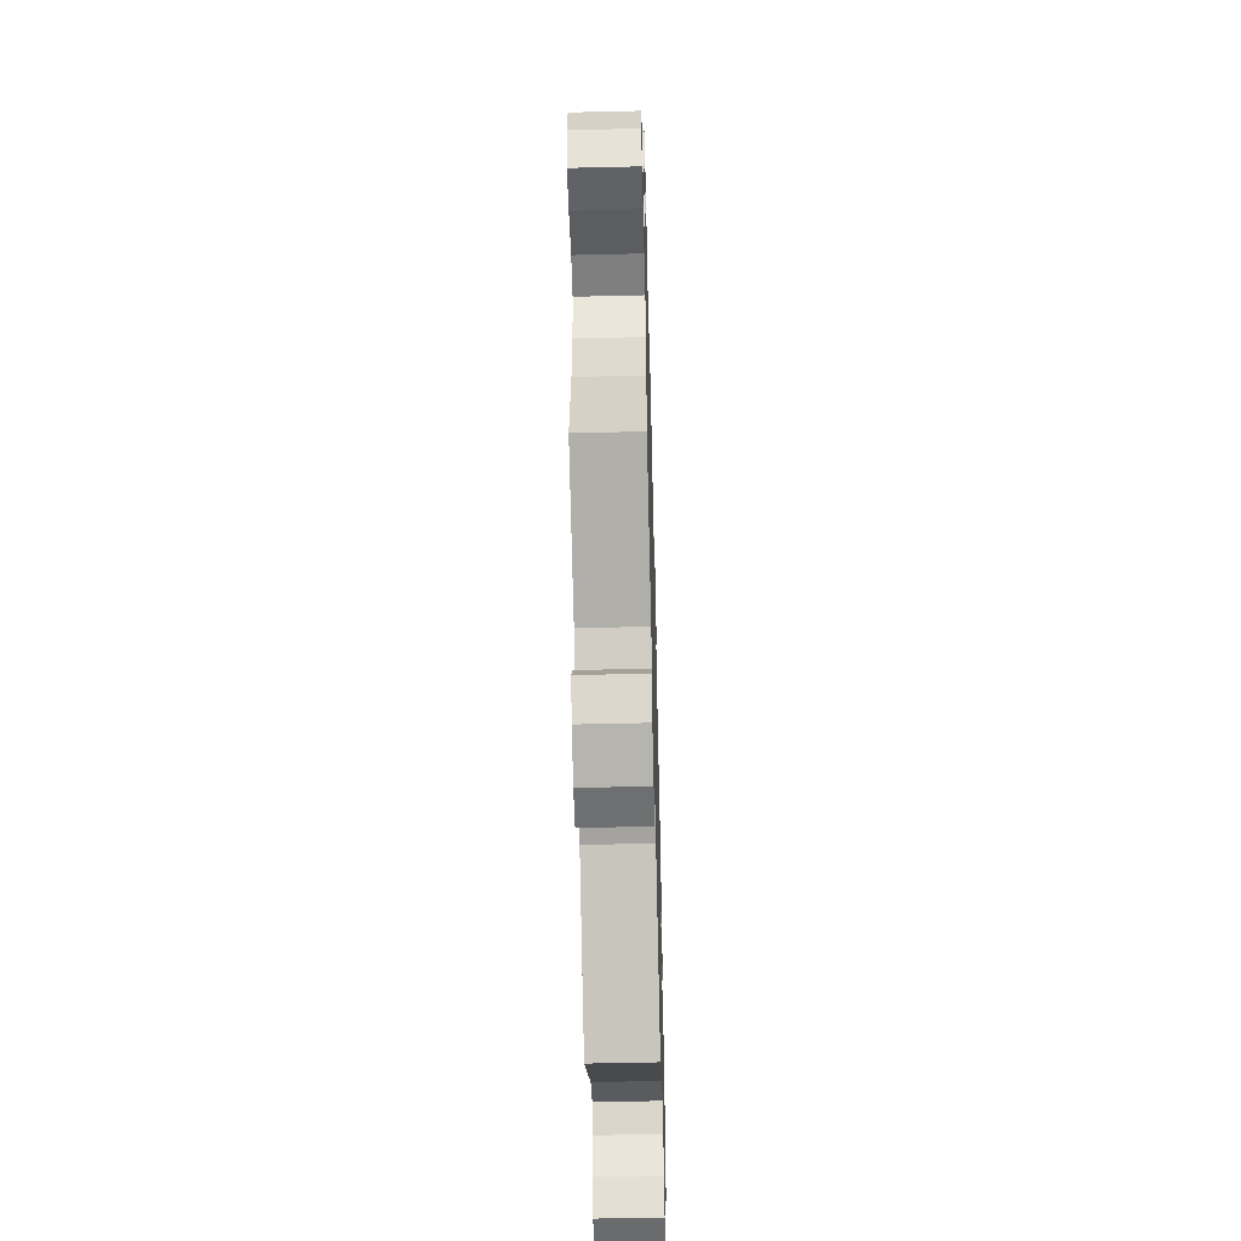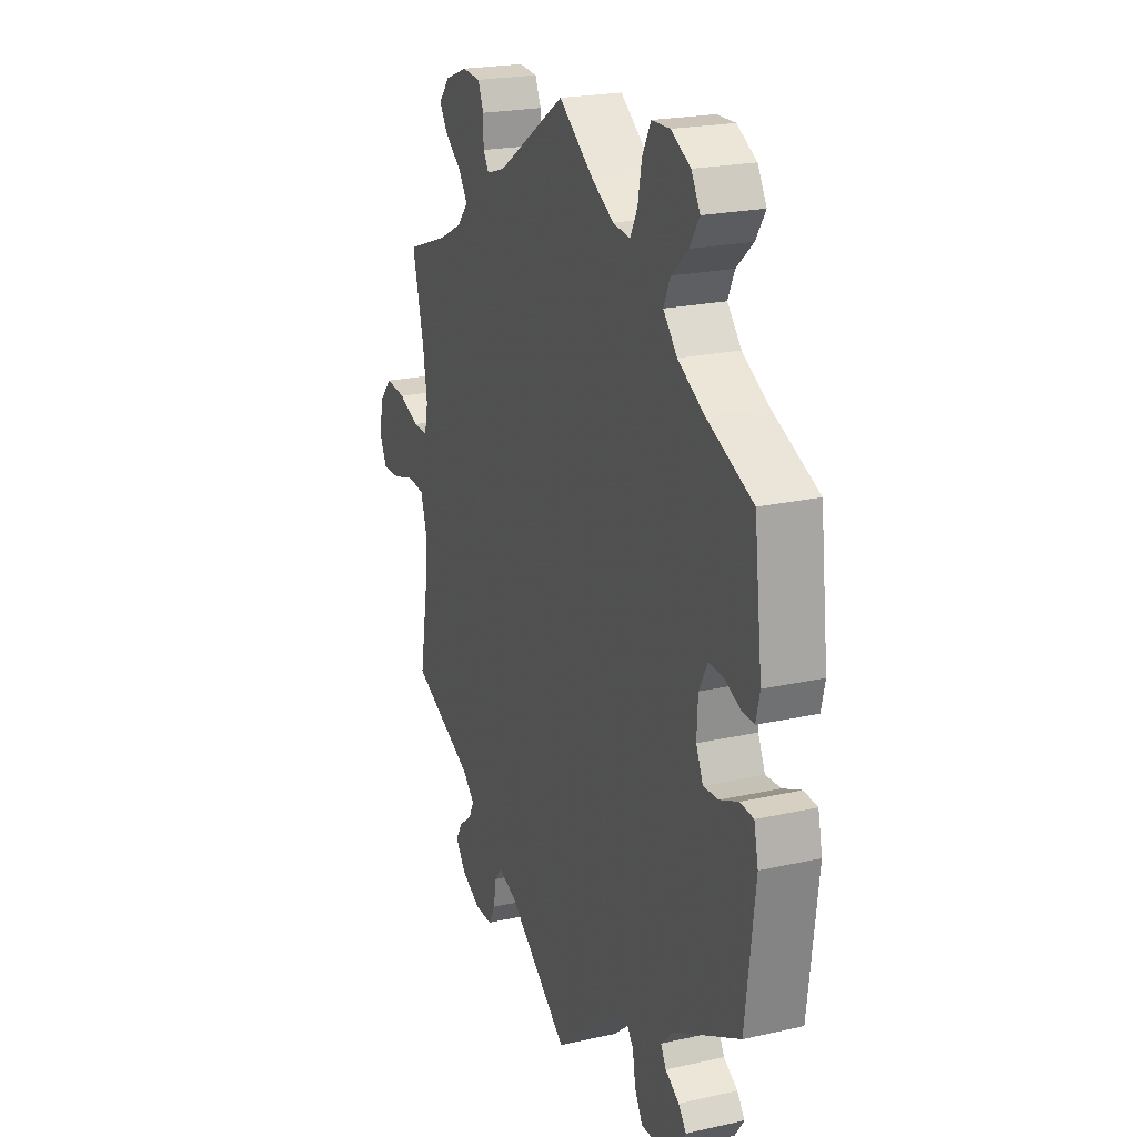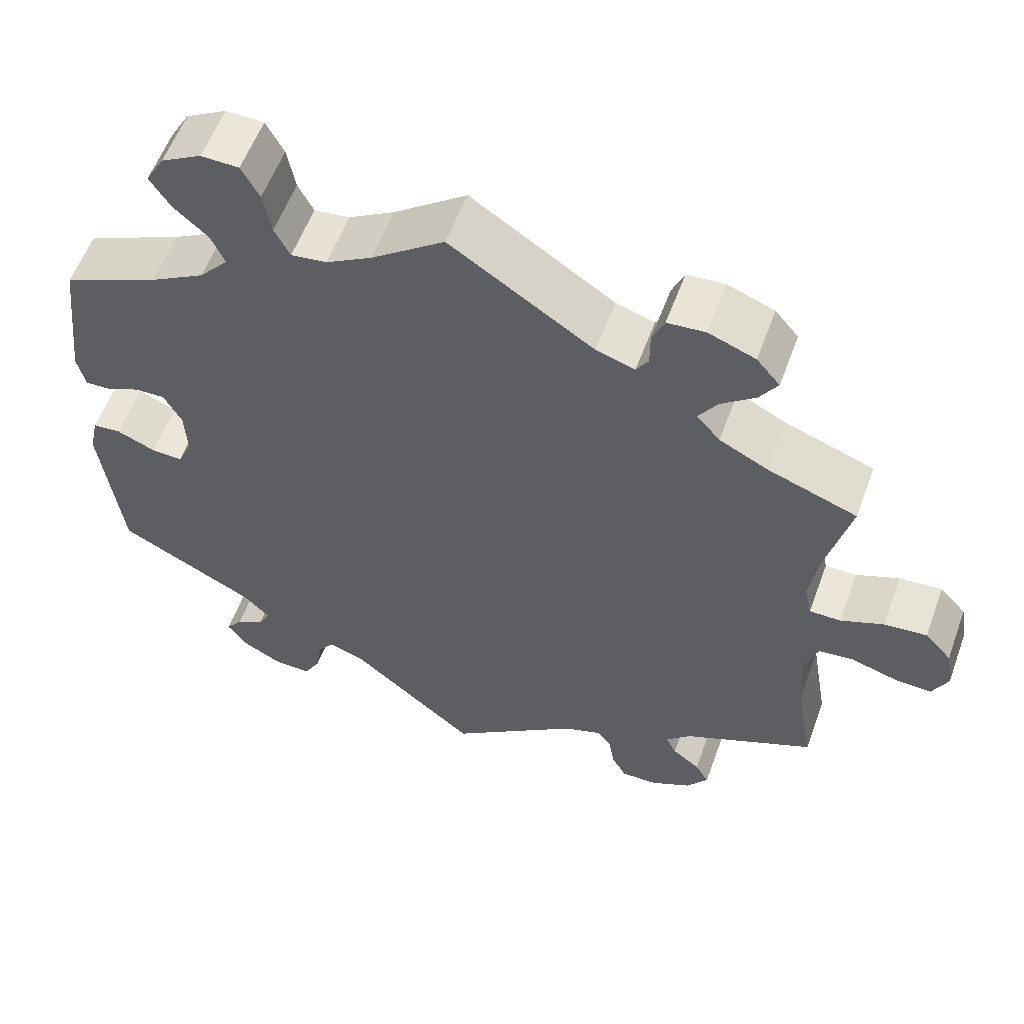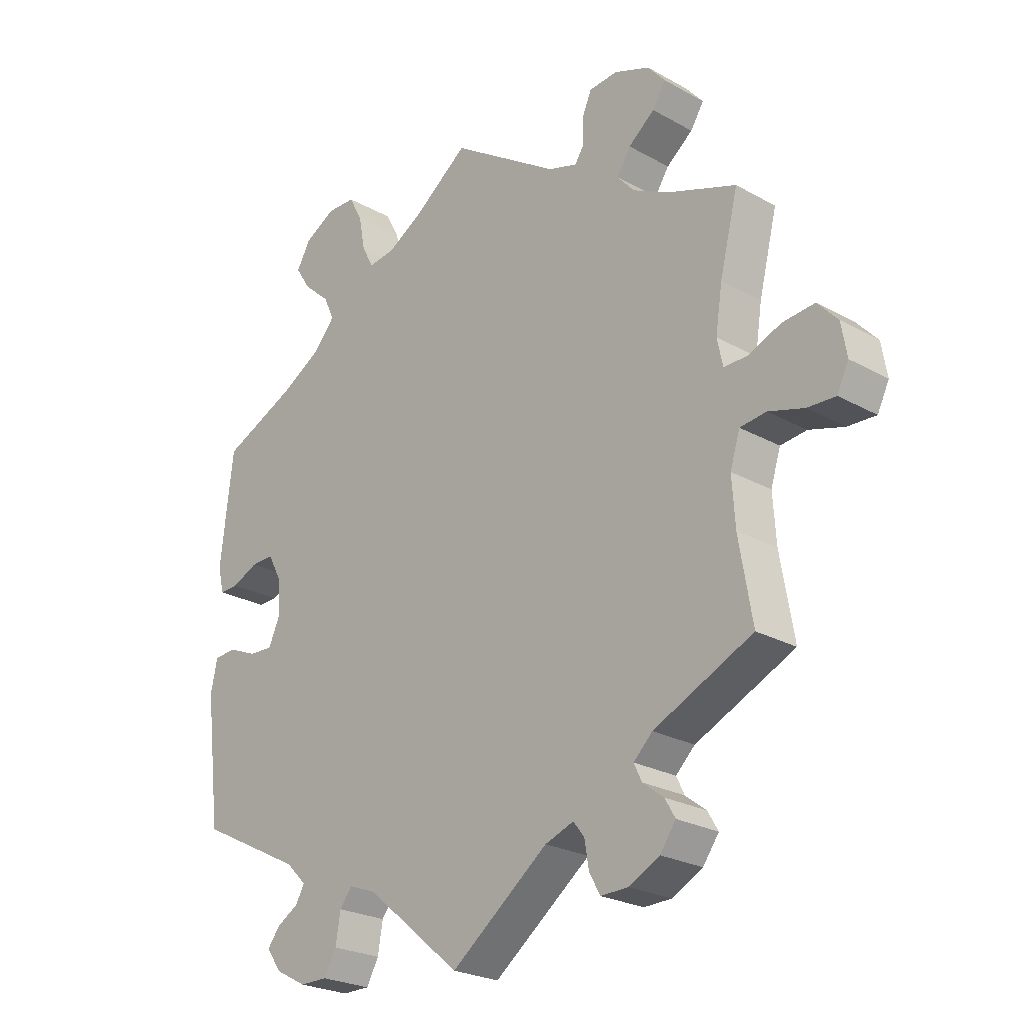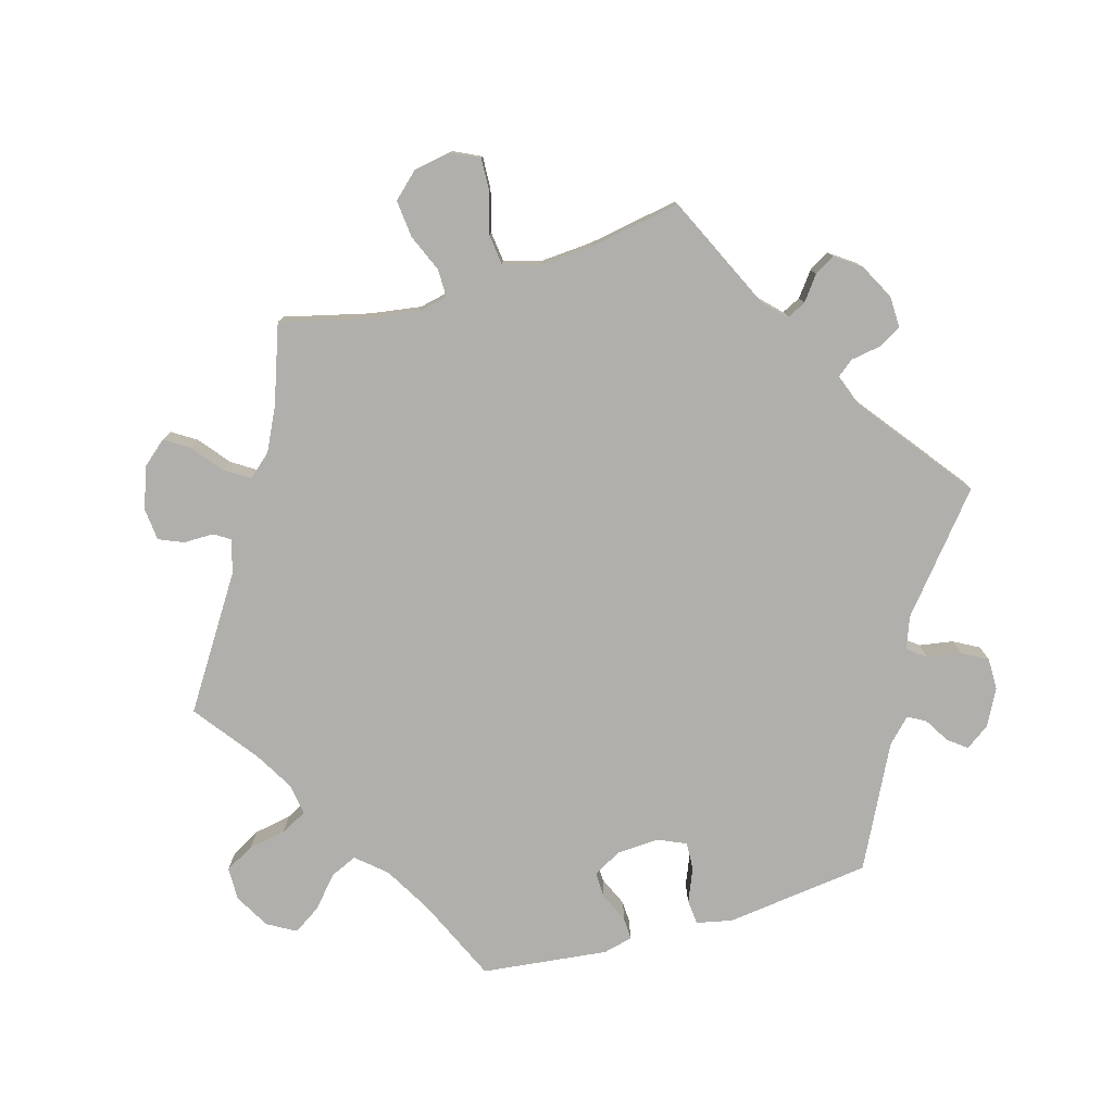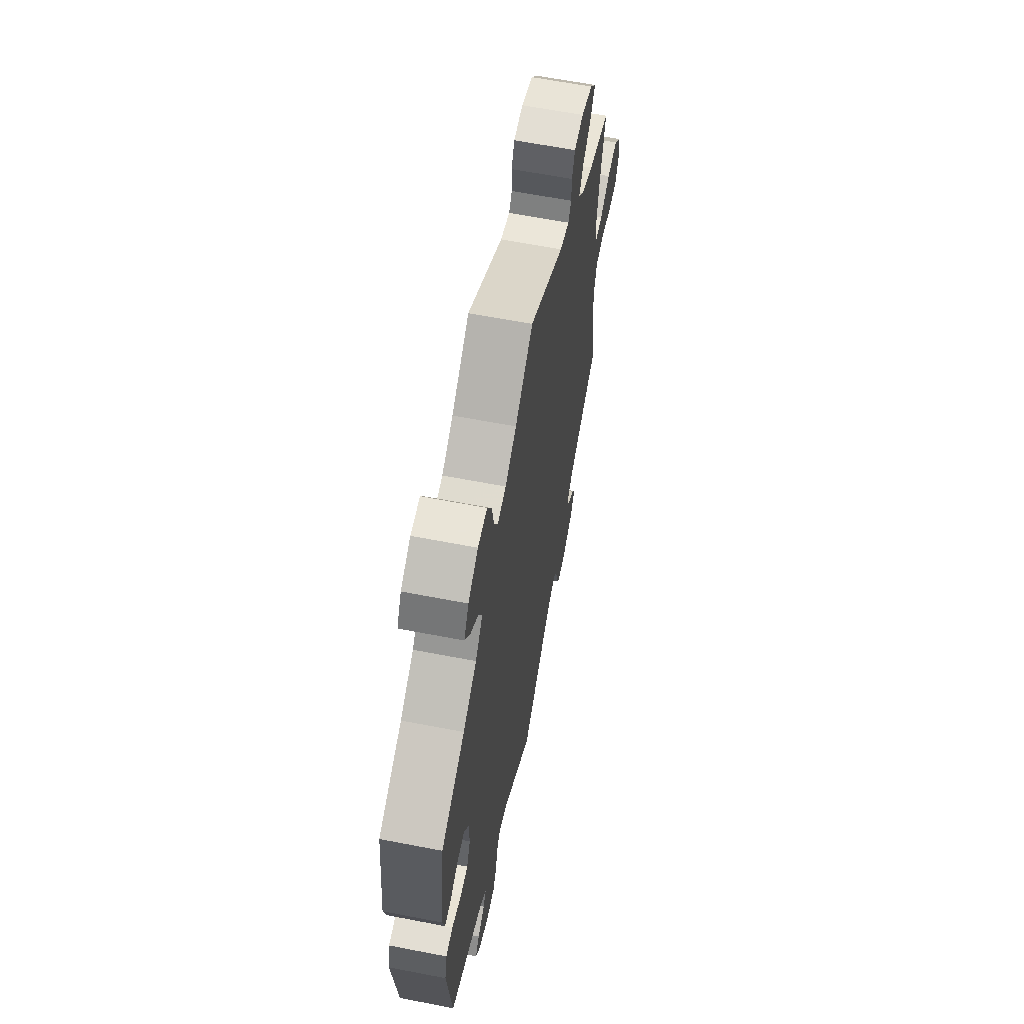
<metadata>
{"format":"obj","ext":"obj","renderer":"f3d","projection":"perspective","resolution":1024,"background":"white","views":[{"elev":-53.2,"azim":91.5,"up":"+Z"},{"elev":21.6,"azim":-111.7,"up":"+Z"},{"elev":57.4,"azim":20.1,"up":"+Z"},{"elev":-24.4,"azim":47.3,"up":"+Z"},{"elev":-78.1,"azim":106.3,"up":"+Y"},{"elev":62.1,"azim":-78.8,"up":"+Z"}]}
</metadata>
<code>
v -0.526 0.07 -0.083
v -0.515 0.07 -0.032
v -0.48 0.07 -0.029
v -0.432 0.07 -0.049
v -0.393 0.07 -0.051
v -0.375 0.07 -0.011
v -0.378 0.07 0.048
v -0.4 0.07 0.089
v -0.437 0.07 0.088
v -0.48 0.07 0.069
v -0.511 0.07 0.068
v -0.521 0.07 0.11
v -0.5 0.07 0.289
v -0.381 0.07 0.342
v -0.313 0.07 0.381
v -0.277 0.07 0.422
v -0.294 0.07 0.46
v -0.337 0.07 0.498
v -0.362 0.07 0.537
v -0.339 0.07 0.577
v -0.289 0.07 0.605
v -0.242 0.07 0.604
v -0.22 0.07 0.563
v -0.21 0.07 0.509
v -0.191 0.07 0.472
v -0.147 0.07 0.478
v -0.09 0.07 0.511
v 0 0.07 0.578
v 0.177 0.07 0.462
v 0.225 0.07 0.447
v 0.24 0.07 0.47
v 0.24 0.07 0.513
v 0.255 0.07 0.548
v 0.302 0.07 0.552
v 0.36 0.07 0.53
v 0.389 0.07 0.496
v 0.367 0.07 0.462
v 0.324 0.07 0.428
v 0.301 0.07 0.393
v 0.33 0.07 0.36
v 0.39 0.07 0.33
v 0.501 0.07 0.29
v 0.471 0.07 0.17
v 0.46 0.07 0.098
v 0.469 0.07 0.055
v 0.508 0.07 0.055
v 0.561 0.07 0.077
v 0.614 0.07 0.082
v 0.647 0.07 0.046
v 0.656 0.07 -0.007
v 0.637 0.07 -0.046
v 0.591 0.07 -0.044
v 0.533 0.07 -0.027
v 0.49 0.07 -0.032
v 0.474 0.07 -0.083
v 0.479 0.07 -0.159
v 0.501 0.07 -0.288
v 0.339 0.07 -0.363
v 0.308 0.07 -0.393
v 0.321 0.07 -0.42
v 0.355 0.07 -0.446
v 0.372 0.07 -0.475
v 0.346 0.07 -0.511
v 0.296 0.07 -0.537
v 0.251 0.07 -0.538
v 0.233 0.07 -0.506
v 0.226 0.07 -0.463
v 0.208 0.07 -0.44
v 0.161 0.07 -0.457
v 0.001 0.07 -0.578
v -0.154 0.07 -0.449
v -0.199 0.07 -0.432
v -0.219 0.07 -0.458
v -0.227 0.07 -0.506
v -0.247 0.07 -0.542
v -0.292 0.07 -0.542
v -0.343 0.07 -0.515
v -0.367 0.07 -0.481
v -0.347 0.07 -0.455
v -0.311 0.07 -0.433
v -0.297 0.07 -0.408
v -0.33 0.07 -0.375
v -0.501 0.07 -0.288
v -0.526 0 -0.083
v -0.515 0 -0.032
v -0.48 0 -0.029
v -0.432 0 -0.049
v -0.393 0 -0.051
v -0.375 0 -0.011
v -0.378 0 0.048
v -0.4 0 0.089
v -0.437 0 0.088
v -0.48 0 0.069
v -0.511 0 0.068
v -0.521 0 0.11
v -0.5 0 0.289
v -0.381 0 0.342
v -0.313 0 0.381
v -0.277 0 0.422
v -0.294 0 0.46
v -0.337 0 0.498
v -0.362 0 0.537
v -0.339 0 0.577
v -0.289 0 0.605
v -0.242 0 0.604
v -0.22 0 0.563
v -0.21 0 0.509
v -0.191 0 0.472
v -0.147 0 0.478
v -0.09 0 0.511
v 0 0 0.578
v 0.177 0 0.462
v 0.225 0 0.447
v 0.24 0 0.47
v 0.24 0 0.513
v 0.255 0 0.548
v 0.302 0 0.552
v 0.36 0 0.53
v 0.389 0 0.496
v 0.367 0 0.462
v 0.324 0 0.428
v 0.301 0 0.393
v 0.33 0 0.36
v 0.39 0 0.33
v 0.501 0 0.29
v 0.471 0 0.17
v 0.46 0 0.098
v 0.469 0 0.055
v 0.508 0 0.055
v 0.561 0 0.077
v 0.614 0 0.082
v 0.647 0 0.046
v 0.656 0 -0.007
v 0.637 0 -0.046
v 0.591 0 -0.044
v 0.533 0 -0.027
v 0.49 0 -0.032
v 0.474 0 -0.083
v 0.479 0 -0.159
v 0.501 0 -0.288
v 0.339 0 -0.363
v 0.308 0 -0.393
v 0.321 0 -0.42
v 0.355 0 -0.446
v 0.372 0 -0.475
v 0.346 0 -0.511
v 0.296 0 -0.537
v 0.251 0 -0.538
v 0.233 0 -0.506
v 0.226 0 -0.463
v 0.208 0 -0.44
v 0.161 0 -0.457
v 0.001 0 -0.578
v -0.154 0 -0.449
v -0.199 0 -0.432
v -0.219 0 -0.458
v -0.227 0 -0.506
v -0.247 0 -0.542
v -0.292 0 -0.542
v -0.343 0 -0.515
v -0.367 0 -0.481
v -0.347 0 -0.455
v -0.311 0 -0.433
v -0.297 0 -0.408
v -0.33 0 -0.375
v -0.501 0 -0.288
f 82 83 1 2
f 81 82 2 3
f 77 78 79 80
f 77 80 81
f 76 77 81
f 73 74 75 76
f 72 73 76 81
f 69 70 71
f 68 69 71 72
f 64 65 66 67
f 64 67 68
f 63 64 68
f 60 61 62 63
f 59 60 63 68
f 58 59 68 72
f 56 57 58 72
f 50 51 52 53
f 50 53 54
f 49 50 54
f 46 47 48 49
f 45 46 49 54
f 41 42 43
f 40 41 43 44
f 39 40 44 45
f 35 36 37 38
f 35 38 39
f 34 35 39
f 31 32 33 34
f 30 31 34 39
f 29 30 39 45
f 27 28 29 45
f 21 22 23 24
f 21 24 25
f 20 21 25
f 17 18 19 20
f 16 17 20 25
f 15 16 25 26
f 11 12 13 14
f 9 10 11 14
f 8 9 14 15
f 7 8 15 26
f 72 81 3 4
f 55 56 72
f 6 7 26 27
f 5 6 27 45
f 72 4 5
f 54 55 72
f 5 45 54 72
f 85 84 166 165
f 86 85 165 164
f 163 162 161 160
f 164 163 160
f 164 160 159
f 159 158 157 156
f 164 159 156 155
f 154 153 152
f 155 154 152 151
f 150 149 148 147
f 151 150 147
f 151 147 146
f 146 145 144 143
f 151 146 143 142
f 155 151 142 141
f 155 141 140 139
f 136 135 134 133
f 137 136 133
f 137 133 132
f 132 131 130 129
f 137 132 129 128
f 126 125 124
f 127 126 124 123
f 128 127 123 122
f 121 120 119 118
f 122 121 118
f 122 118 117
f 117 116 115 114
f 122 117 114 113
f 128 122 113 112
f 128 112 111 110
f 107 106 105 104
f 108 107 104
f 108 104 103
f 103 102 101 100
f 108 103 100 99
f 109 108 99 98
f 97 96 95 94
f 97 94 93 92
f 98 97 92 91
f 109 98 91 90
f 87 86 164 155
f 155 139 138
f 110 109 90 89
f 128 110 89 88
f 88 87 155
f 155 138 137
f 155 137 128 88
f 1 84 85 2
f 2 85 86 3
f 3 86 87 4
f 4 87 88 5
f 5 88 89 6
f 6 89 90 7
f 7 90 91 8
f 8 91 92 9
f 9 92 93 10
f 10 93 94 11
f 11 94 95 12
f 12 95 96 13
f 13 96 97 14
f 14 97 98 15
f 15 98 99 16
f 16 99 100 17
f 17 100 101 18
f 18 101 102 19
f 19 102 103 20
f 20 103 104 21
f 21 104 105 22
f 22 105 106 23
f 23 106 107 24
f 24 107 108 25
f 25 108 109 26
f 26 109 110 27
f 27 110 111 28
f 28 111 112 29
f 29 112 113 30
f 30 113 114 31
f 31 114 115 32
f 32 115 116 33
f 33 116 117 34
f 34 117 118 35
f 35 118 119 36
f 36 119 120 37
f 37 120 121 38
f 38 121 122 39
f 39 122 123 40
f 40 123 124 41
f 41 124 125 42
f 42 125 126 43
f 43 126 127 44
f 44 127 128 45
f 45 128 129 46
f 46 129 130 47
f 47 130 131 48
f 48 131 132 49
f 49 132 133 50
f 50 133 134 51
f 51 134 135 52
f 52 135 136 53
f 53 136 137 54
f 54 137 138 55
f 55 138 139 56
f 56 139 140 57
f 57 140 141 58
f 58 141 142 59
f 59 142 143 60
f 60 143 144 61
f 61 144 145 62
f 62 145 146 63
f 63 146 147 64
f 64 147 148 65
f 65 148 149 66
f 66 149 150 67
f 67 150 151 68
f 68 151 152 69
f 69 152 153 70
f 70 153 154 71
f 71 154 155 72
f 72 155 156 73
f 73 156 157 74
f 74 157 158 75
f 75 158 159 76
f 76 159 160 77
f 77 160 161 78
f 78 161 162 79
f 79 162 163 80
f 80 163 164 81
f 81 164 165 82
f 82 165 166 83
f 83 166 84 1

</code>
